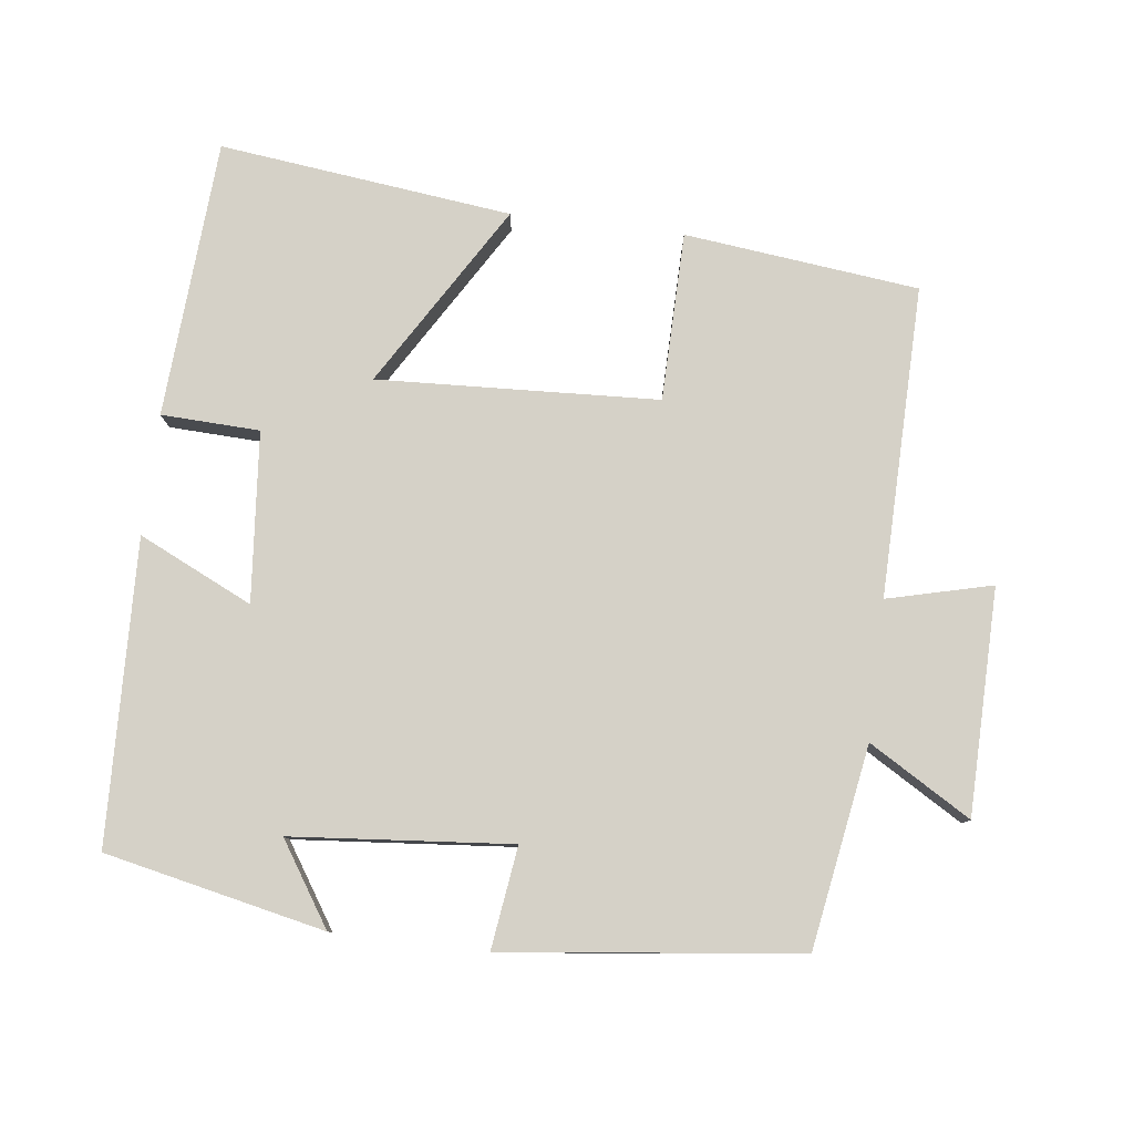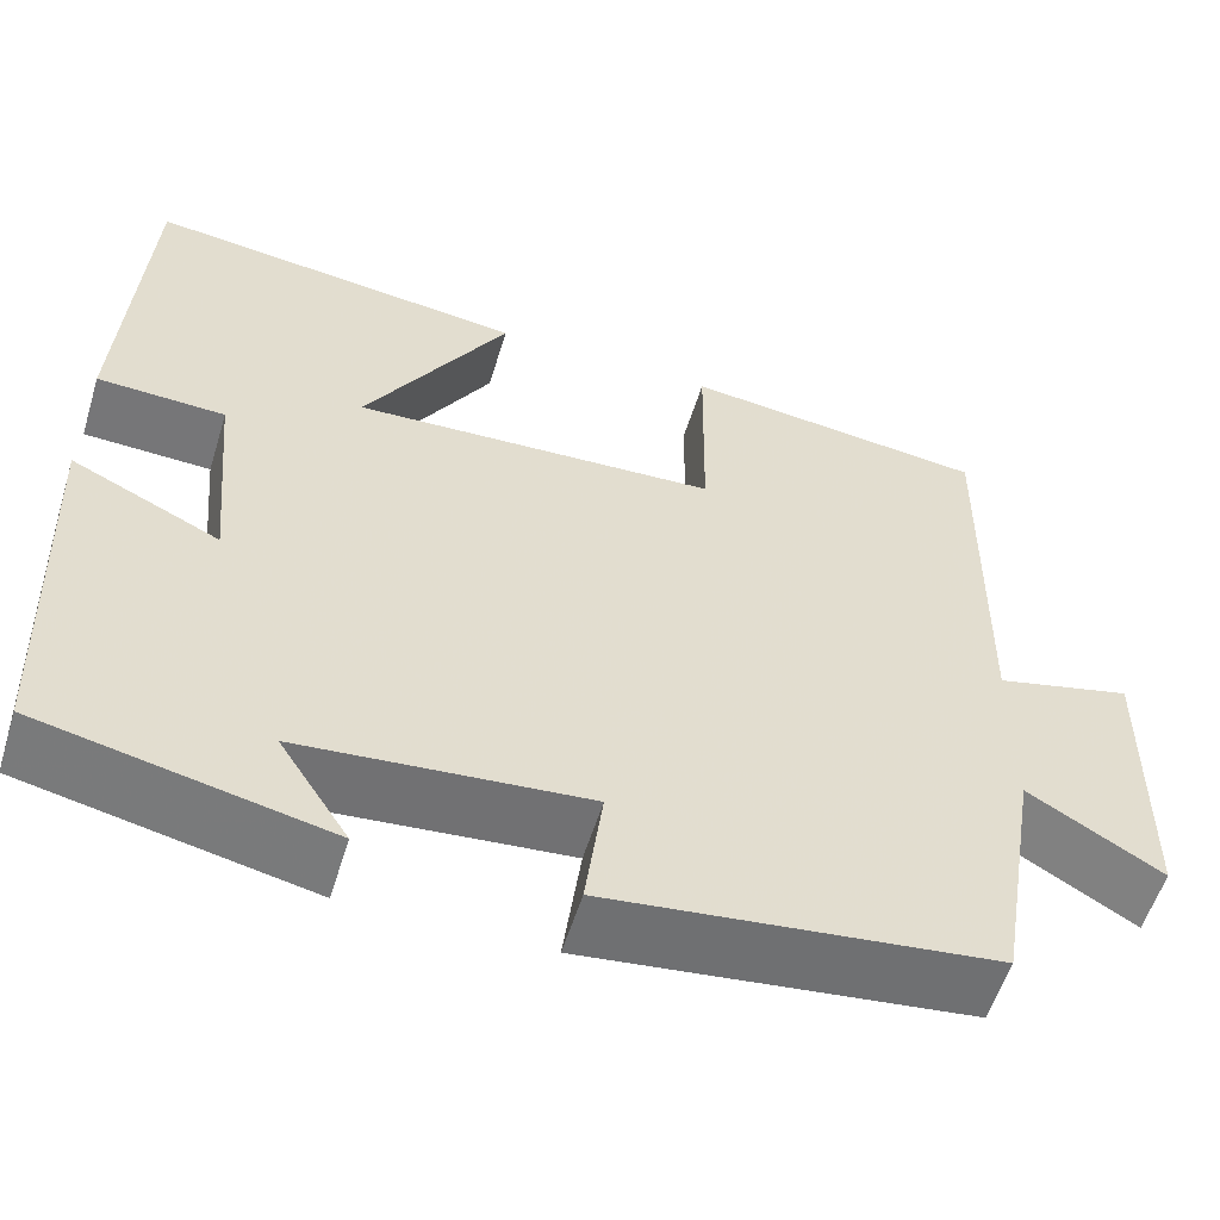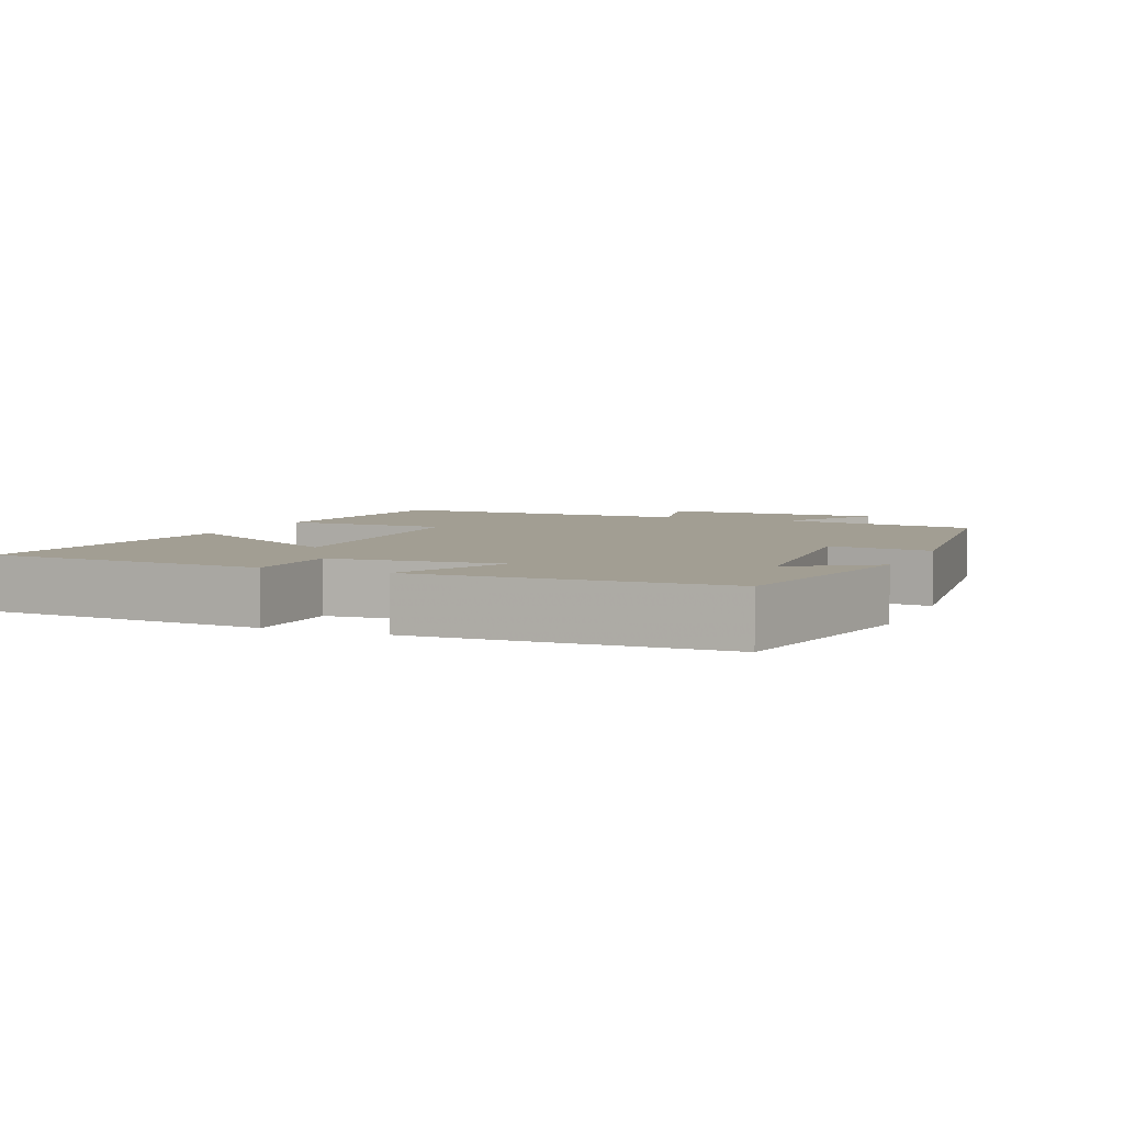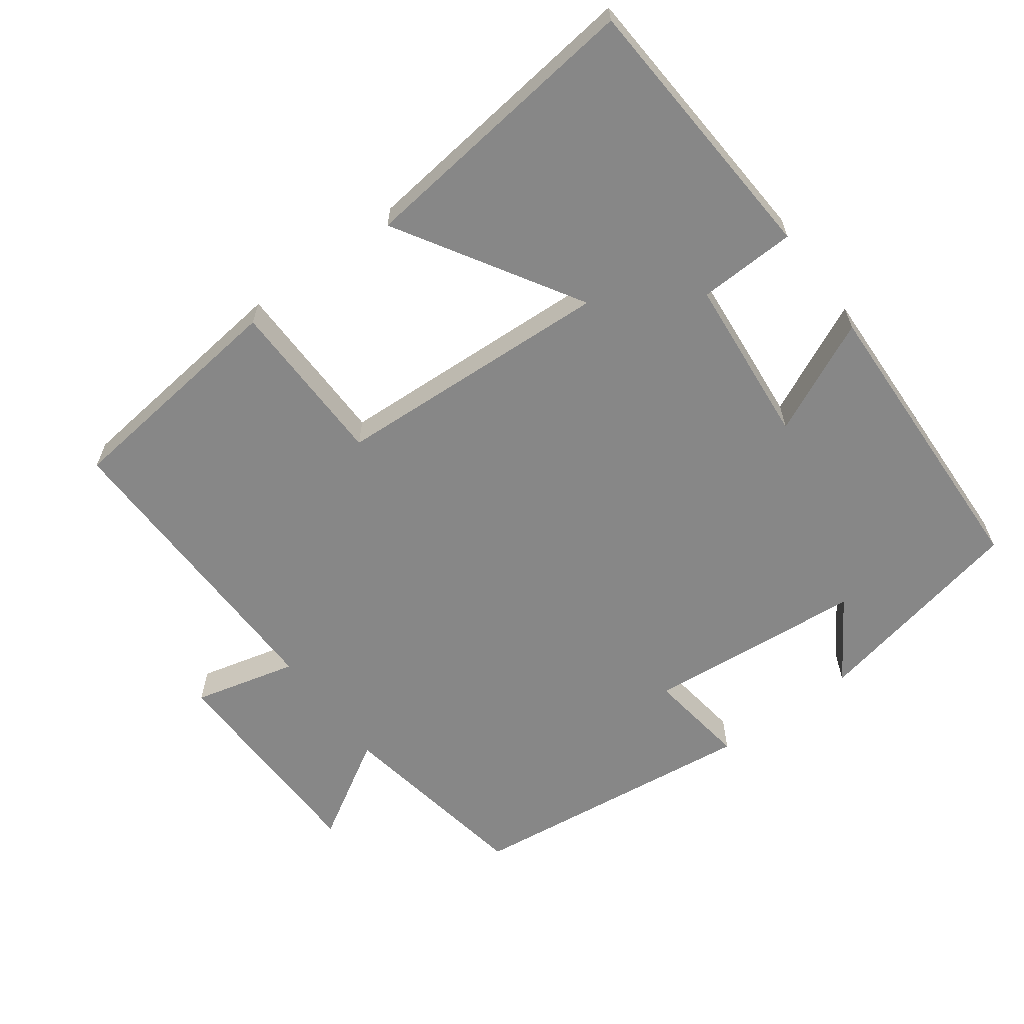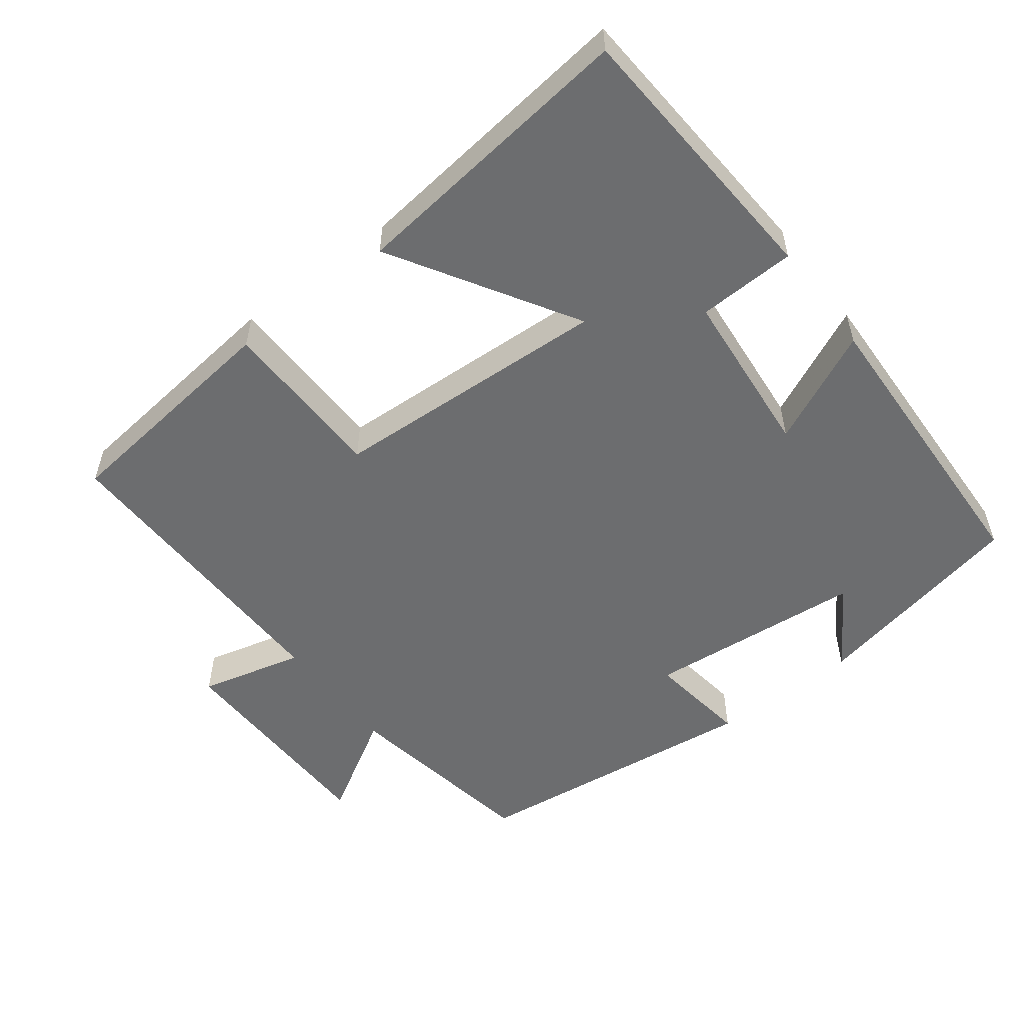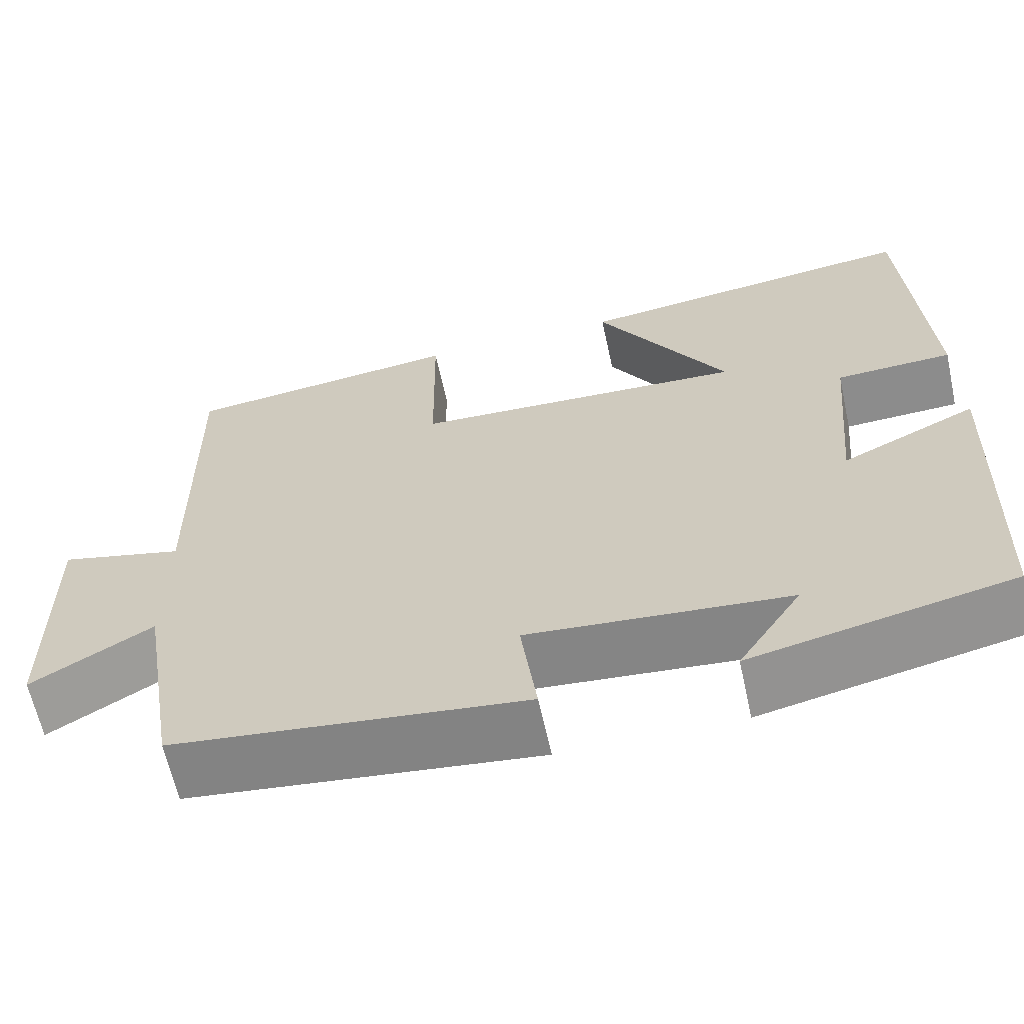
<metadata>
{"format":"obj","ext":"obj","renderer":"f3d","projection":"perspective","resolution":1024,"background":"white","views":[{"elev":79.7,"azim":-172.9,"up":"+Y"},{"elev":-56.5,"azim":162.9,"up":"+Z"},{"elev":5.0,"azim":113.1,"up":"+Y"},{"elev":-62.3,"azim":36.5,"up":"+Y"},{"elev":-53.9,"azim":37.4,"up":"+Y"},{"elev":-63.6,"azim":12.3,"up":"+Z"}]}
</metadata>
<code>
v -0.506 0.07 0.463
v -0.177 0.07 0.5
v -0.174 0.07 0.263
v 0.22 0.07 0.243
v 0.065 0.07 0.5
v 0.476 0.07 0.548
v 0.5 0.07 0.158
v 0.362 0.07 0.153
v 0.34 0.07 -0.085
v 0.5 0.07 -0.01
v 0.484 0.07 -0.435
v 0.176 0.07 -0.5
v 0.251 0.07 -0.385
v -0.057 0.07 -0.357
v -0.038 0.07 -0.5
v -0.453 0.07 -0.45
v -0.5 0.07 -0.167
v -0.643 0.07 -0.252
v -0.647 0.07 0.064
v -0.5 0.07 0.027
v -0.506 0 0.463
v -0.177 0 0.5
v -0.174 0 0.263
v 0.22 0 0.243
v 0.065 0 0.5
v 0.476 0 0.548
v 0.5 0 0.158
v 0.362 0 0.153
v 0.34 0 -0.085
v 0.5 0 -0.01
v 0.484 0 -0.435
v 0.176 0 -0.5
v 0.251 0 -0.385
v -0.057 0 -0.357
v -0.038 0 -0.5
v -0.453 0 -0.45
v -0.5 0 -0.167
v -0.643 0 -0.252
v -0.647 0 0.064
v -0.5 0 0.027
f 17 18 19 20
f 16 17 20
f 15 16 20
f 14 15 20
f 13 14 20 1
f 10 11 12 13
f 9 10 13
f 8 9 13
f 6 7 8
f 5 6 8
f 4 5 8
f 3 4 8 13
f 1 2 3
f 1 3 13
f 40 39 38 37
f 40 37 36
f 40 36 35
f 40 35 34
f 21 40 34 33
f 33 32 31 30
f 33 30 29
f 33 29 28
f 28 27 26
f 28 26 25
f 28 25 24
f 33 28 24 23
f 23 22 21
f 33 23 21
f 1 21 22 2
f 2 22 23 3
f 3 23 24 4
f 4 24 25 5
f 5 25 26 6
f 6 26 27 7
f 7 27 28 8
f 8 28 29 9
f 9 29 30 10
f 10 30 31 11
f 11 31 32 12
f 12 32 33 13
f 13 33 34 14
f 14 34 35 15
f 15 35 36 16
f 16 36 37 17
f 17 37 38 18
f 18 38 39 19
f 19 39 40 20
f 20 40 21 1

</code>
